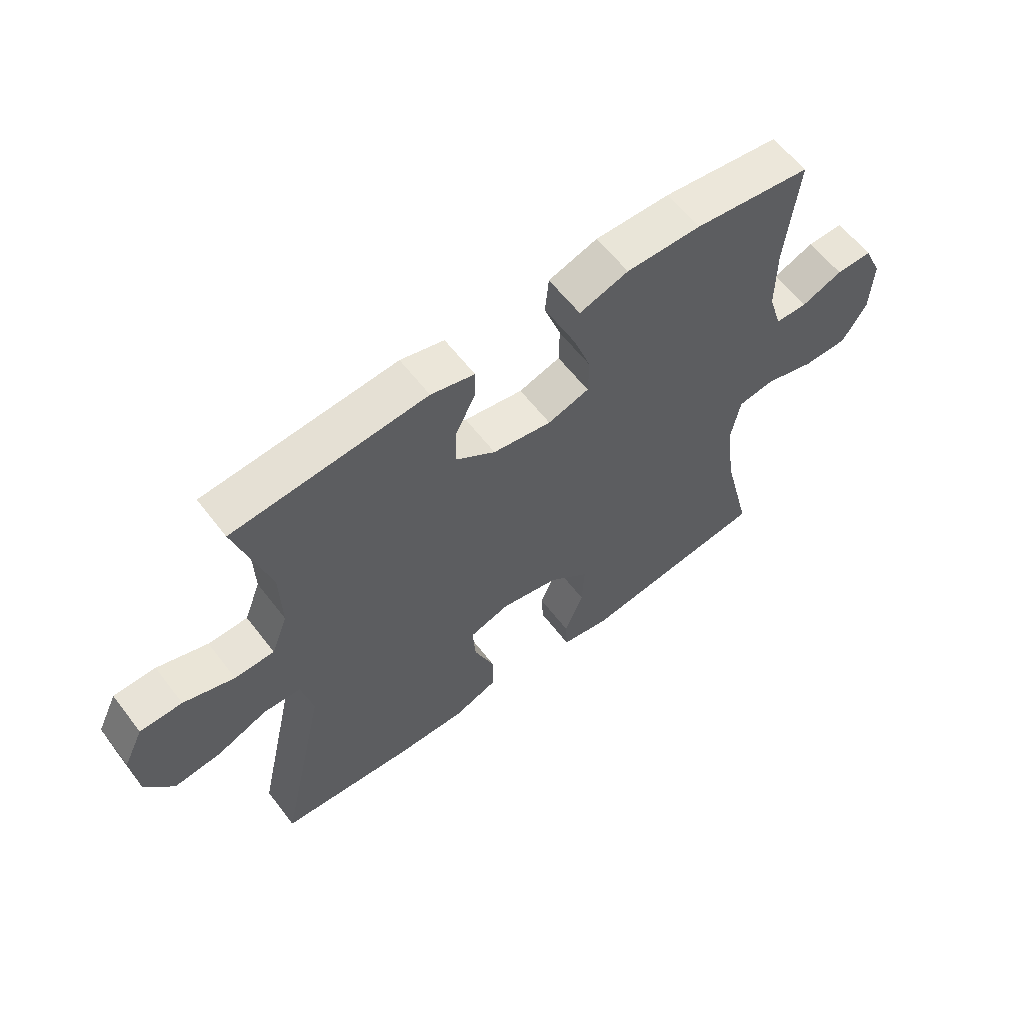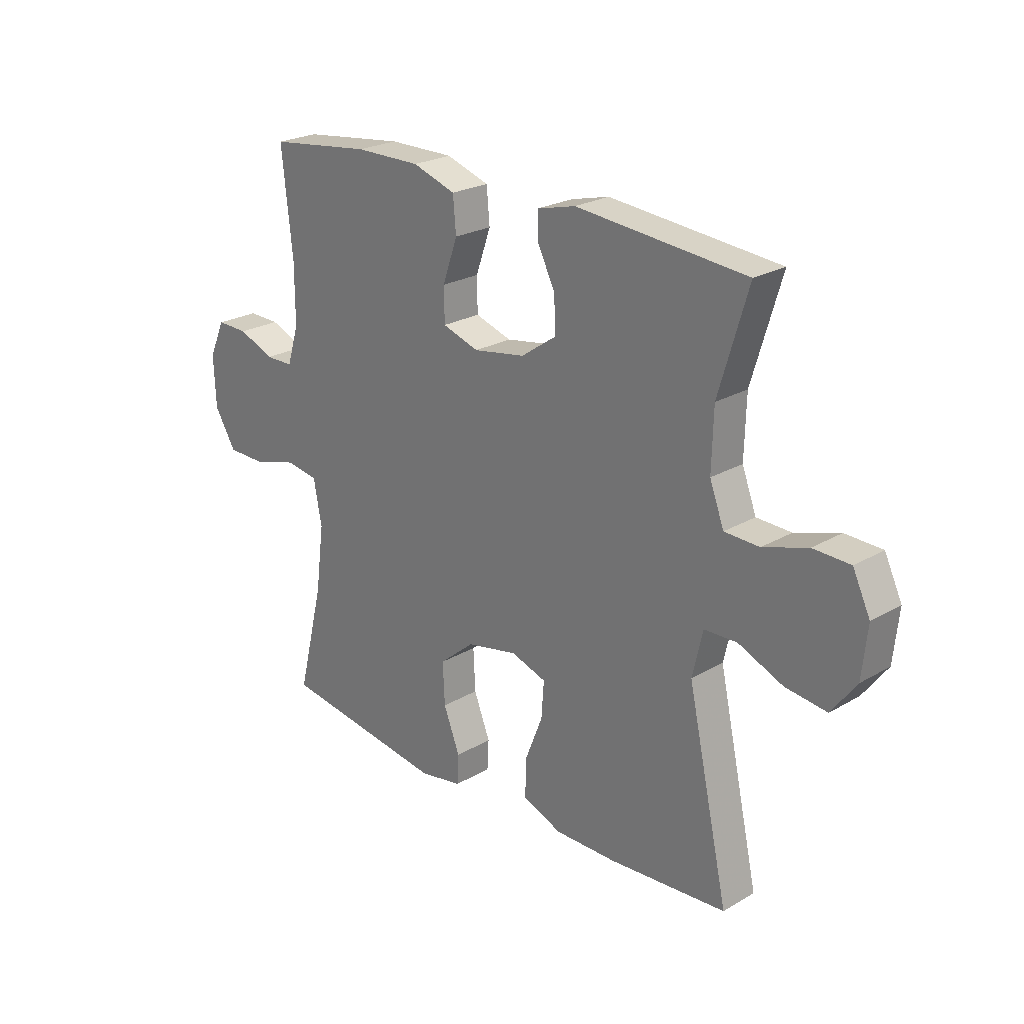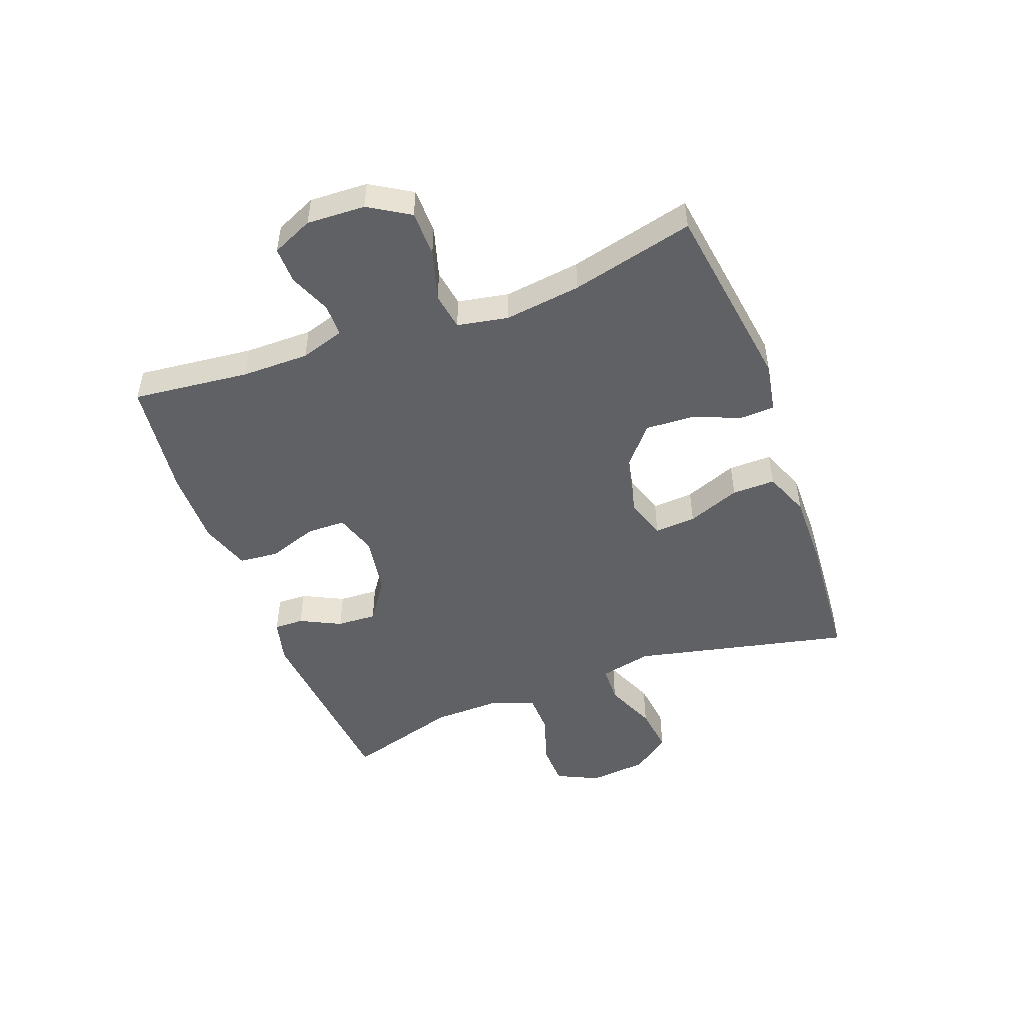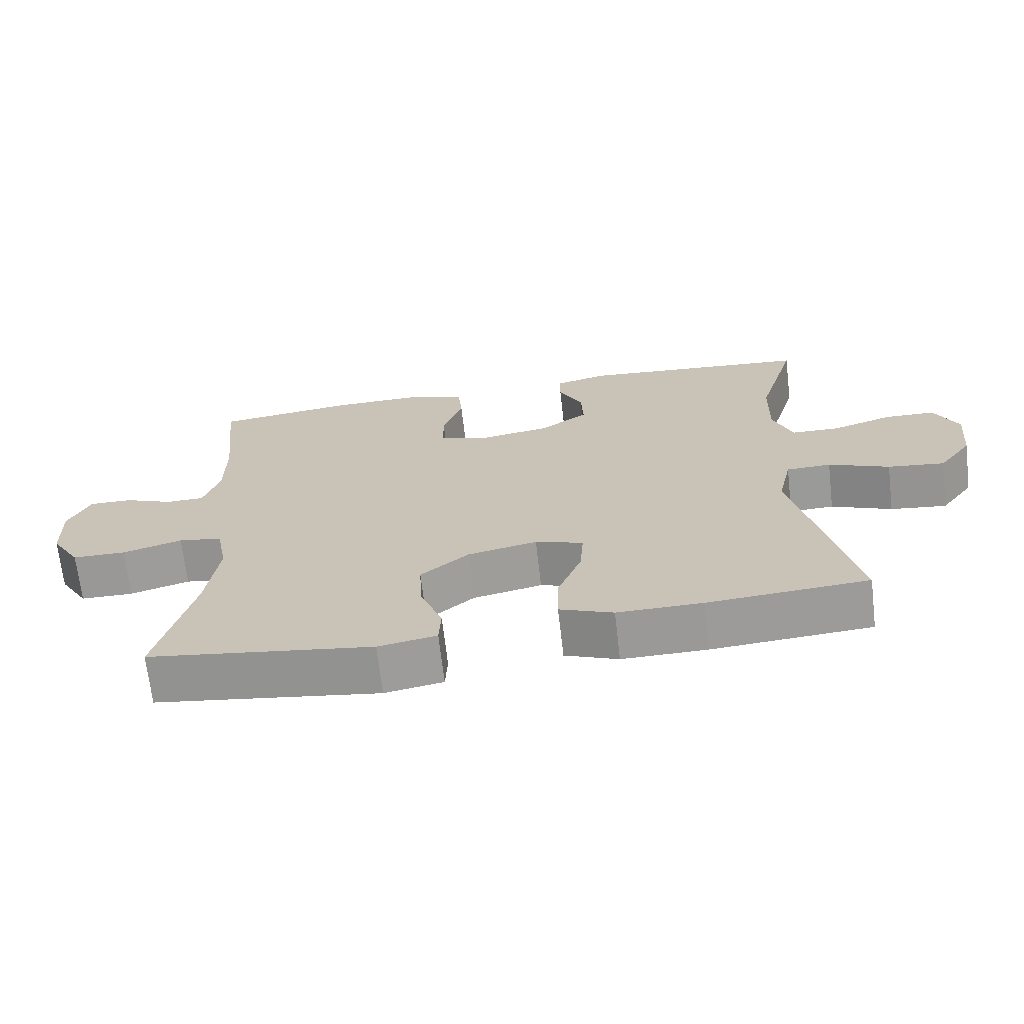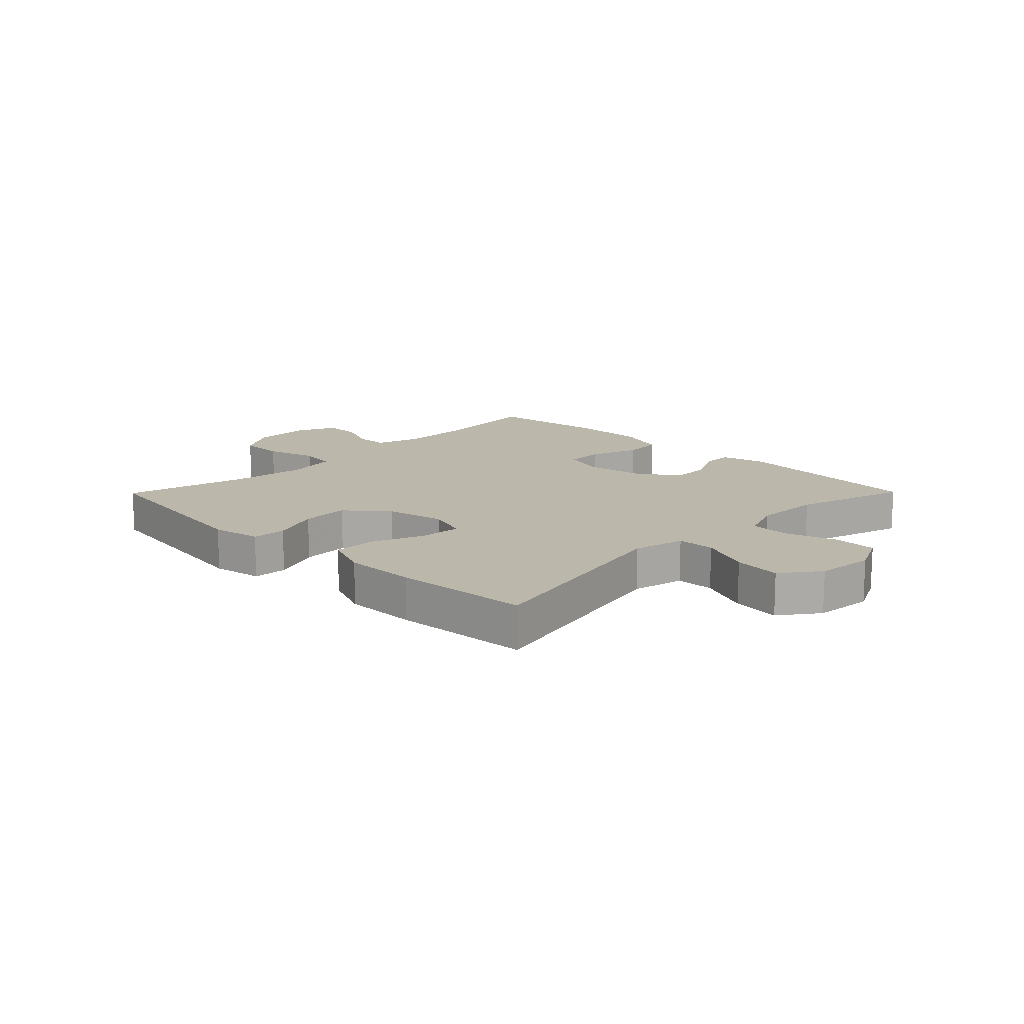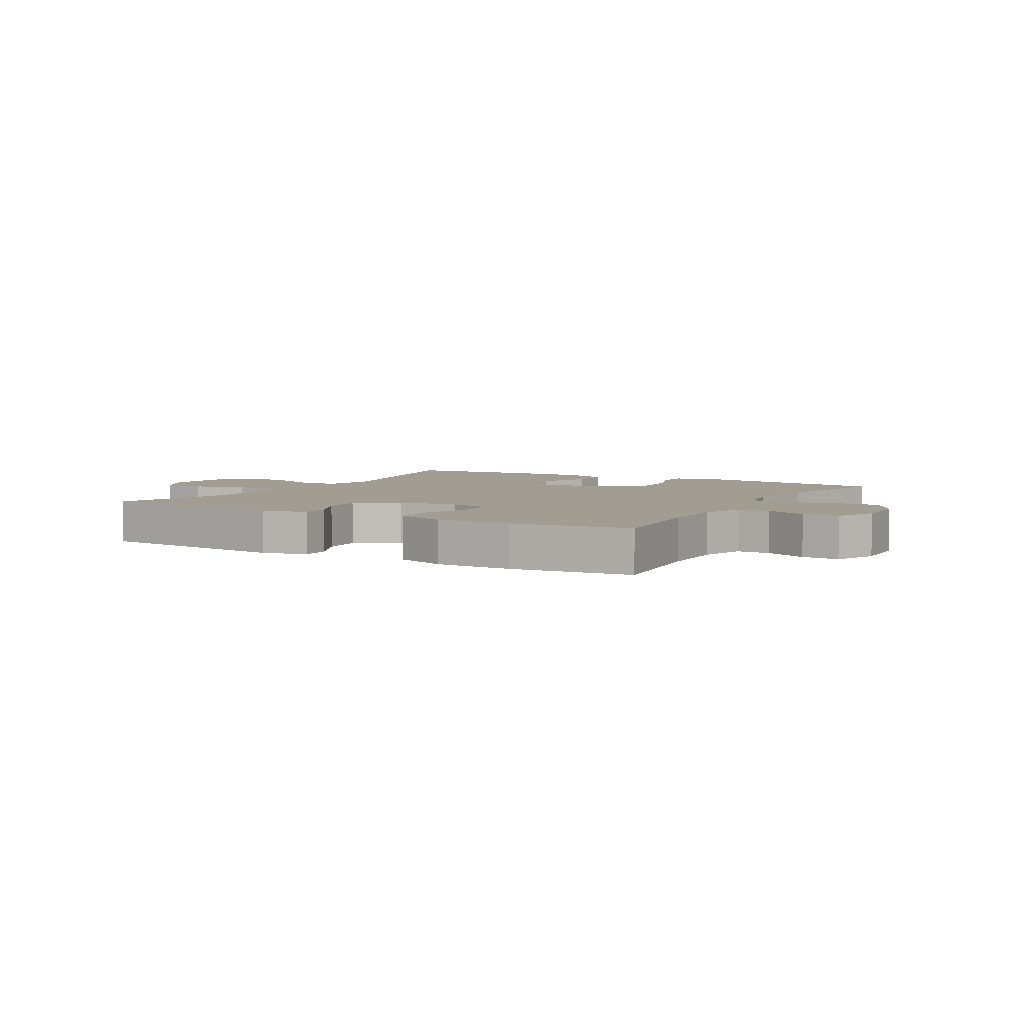
<metadata>
{"format":"obj","ext":"obj","renderer":"f3d","projection":"perspective","resolution":1024,"background":"white","views":[{"elev":60.2,"azim":-37.3,"up":"+Z"},{"elev":23.9,"azim":-134.1,"up":"+Z"},{"elev":-49.0,"azim":110.4,"up":"+Y"},{"elev":-68.8,"azim":-173.4,"up":"+Z"},{"elev":14.4,"azim":-135.4,"up":"+Y"},{"elev":4.9,"azim":30.0,"up":"+Y"}]}
</metadata>
<code>
v -0.5 0.07 0.5
v -0.169 0.07 0.53
v -0.094 0.07 0.511
v -0.095 0.07 0.461
v -0.129 0.07 0.392
v -0.132 0.07 0.325
v -0.063 0.07 0.277
v 0.038 0.07 0.26
v 0.109 0.07 0.283
v 0.11 0.07 0.348
v 0.081 0.07 0.431
v 0.087 0.07 0.498
v 0.171 0.07 0.526
v 0.299 0.07 0.525
v 0.5 0.07 0.5
v 0.479 0.07 0.303
v 0.479 0.07 0.189
v 0.502 0.07 0.115
v 0.557 0.07 0.114
v 0.627 0.07 0.143
v 0.689 0.07 0.144
v 0.72 0.07 0.075
v 0.716 0.07 -0.023
v 0.674 0.07 -0.092
v 0.597 0.07 -0.093
v 0.511 0.07 -0.068
v 0.448 0.07 -0.078
v 0.432 0.07 -0.164
v 0.449 0.07 -0.293
v 0.5 0.07 -0.5
v 0.176 0.07 -0.547
v 0.092 0.07 -0.532
v 0.089 0.07 -0.474
v 0.121 0.07 -0.392
v 0.125 0.07 -0.311
v 0.056 0.07 -0.253
v -0.044 0.07 -0.232
v -0.113 0.07 -0.255
v -0.108 0.07 -0.325
v -0.073 0.07 -0.414
v -0.072 0.07 -0.487
v -0.149 0.07 -0.518
v -0.271 0.07 -0.517
v -0.5 0.07 -0.5
v -0.419 0.07 -0.133
v -0.439 0.07 -0.045
v -0.503 0.07 -0.043
v -0.59 0.07 -0.08
v -0.671 0.07 -0.09
v -0.719 0.07 -0.025
v -0.729 0.07 0.073
v -0.695 0.07 0.144
v -0.623 0.07 0.146
v -0.536 0.07 0.118
v -0.468 0.07 0.12
v -0.44 0.07 0.194
v -0.443 0.07 0.308
v -0.5 0 0.5
v -0.169 0 0.53
v -0.094 0 0.511
v -0.095 0 0.461
v -0.129 0 0.392
v -0.132 0 0.325
v -0.063 0 0.277
v 0.038 0 0.26
v 0.109 0 0.283
v 0.11 0 0.348
v 0.081 0 0.431
v 0.087 0 0.498
v 0.171 0 0.526
v 0.299 0 0.525
v 0.5 0 0.5
v 0.479 0 0.303
v 0.479 0 0.189
v 0.502 0 0.115
v 0.557 0 0.114
v 0.627 0 0.143
v 0.689 0 0.144
v 0.72 0 0.075
v 0.716 0 -0.023
v 0.674 0 -0.092
v 0.597 0 -0.093
v 0.511 0 -0.068
v 0.448 0 -0.078
v 0.432 0 -0.164
v 0.449 0 -0.293
v 0.5 0 -0.5
v 0.176 0 -0.547
v 0.092 0 -0.532
v 0.089 0 -0.474
v 0.121 0 -0.392
v 0.125 0 -0.311
v 0.056 0 -0.253
v -0.044 0 -0.232
v -0.113 0 -0.255
v -0.108 0 -0.325
v -0.073 0 -0.414
v -0.072 0 -0.487
v -0.149 0 -0.518
v -0.271 0 -0.517
v -0.5 0 -0.5
v -0.419 0 -0.133
v -0.439 0 -0.045
v -0.503 0 -0.043
v -0.59 0 -0.08
v -0.671 0 -0.09
v -0.719 0 -0.025
v -0.729 0 0.073
v -0.695 0 0.144
v -0.623 0 0.146
v -0.536 0 0.118
v -0.468 0 0.12
v -0.44 0 0.194
v -0.443 0 0.308
f 51 52 53 54
f 51 54 55
f 50 51 55
f 47 48 49 50
f 46 47 50 55
f 45 46 55 56
f 43 44 45
f 39 40 41 42
f 38 39 42 43
f 31 32 33 34
f 29 30 31 34
f 28 29 34 35
f 27 28 35 36
f 23 24 25 26
f 23 26 27
f 22 23 27
f 19 20 21 22
f 18 19 22 27
f 17 18 27 36
f 13 14 15 16
f 10 11 12 13
f 9 10 13 16
f 8 9 16 17
f 2 3 4 5
f 57 1 2 5
f 57 5 6
f 56 57 6 7
f 38 43 45 56
f 37 38 56 7
f 8 17 36 37
f 7 8 37
f 111 110 109 108
f 112 111 108
f 112 108 107
f 107 106 105 104
f 112 107 104 103
f 113 112 103 102
f 102 101 100
f 99 98 97 96
f 100 99 96 95
f 91 90 89 88
f 91 88 87 86
f 92 91 86 85
f 93 92 85 84
f 83 82 81 80
f 84 83 80
f 84 80 79
f 79 78 77 76
f 84 79 76 75
f 93 84 75 74
f 73 72 71 70
f 70 69 68 67
f 73 70 67 66
f 74 73 66 65
f 62 61 60 59
f 62 59 58 114
f 63 62 114
f 64 63 114 113
f 113 102 100 95
f 64 113 95 94
f 94 93 74 65
f 94 65 64
f 1 58 59 2
f 2 59 60 3
f 3 60 61 4
f 4 61 62 5
f 5 62 63 6
f 6 63 64 7
f 7 64 65 8
f 8 65 66 9
f 9 66 67 10
f 10 67 68 11
f 11 68 69 12
f 12 69 70 13
f 13 70 71 14
f 14 71 72 15
f 15 72 73 16
f 16 73 74 17
f 17 74 75 18
f 18 75 76 19
f 19 76 77 20
f 20 77 78 21
f 21 78 79 22
f 22 79 80 23
f 23 80 81 24
f 24 81 82 25
f 25 82 83 26
f 26 83 84 27
f 27 84 85 28
f 28 85 86 29
f 29 86 87 30
f 30 87 88 31
f 31 88 89 32
f 32 89 90 33
f 33 90 91 34
f 34 91 92 35
f 35 92 93 36
f 36 93 94 37
f 37 94 95 38
f 38 95 96 39
f 39 96 97 40
f 40 97 98 41
f 41 98 99 42
f 42 99 100 43
f 43 100 101 44
f 44 101 102 45
f 45 102 103 46
f 46 103 104 47
f 47 104 105 48
f 48 105 106 49
f 49 106 107 50
f 50 107 108 51
f 51 108 109 52
f 52 109 110 53
f 53 110 111 54
f 54 111 112 55
f 55 112 113 56
f 56 113 114 57
f 57 114 58 1

</code>
